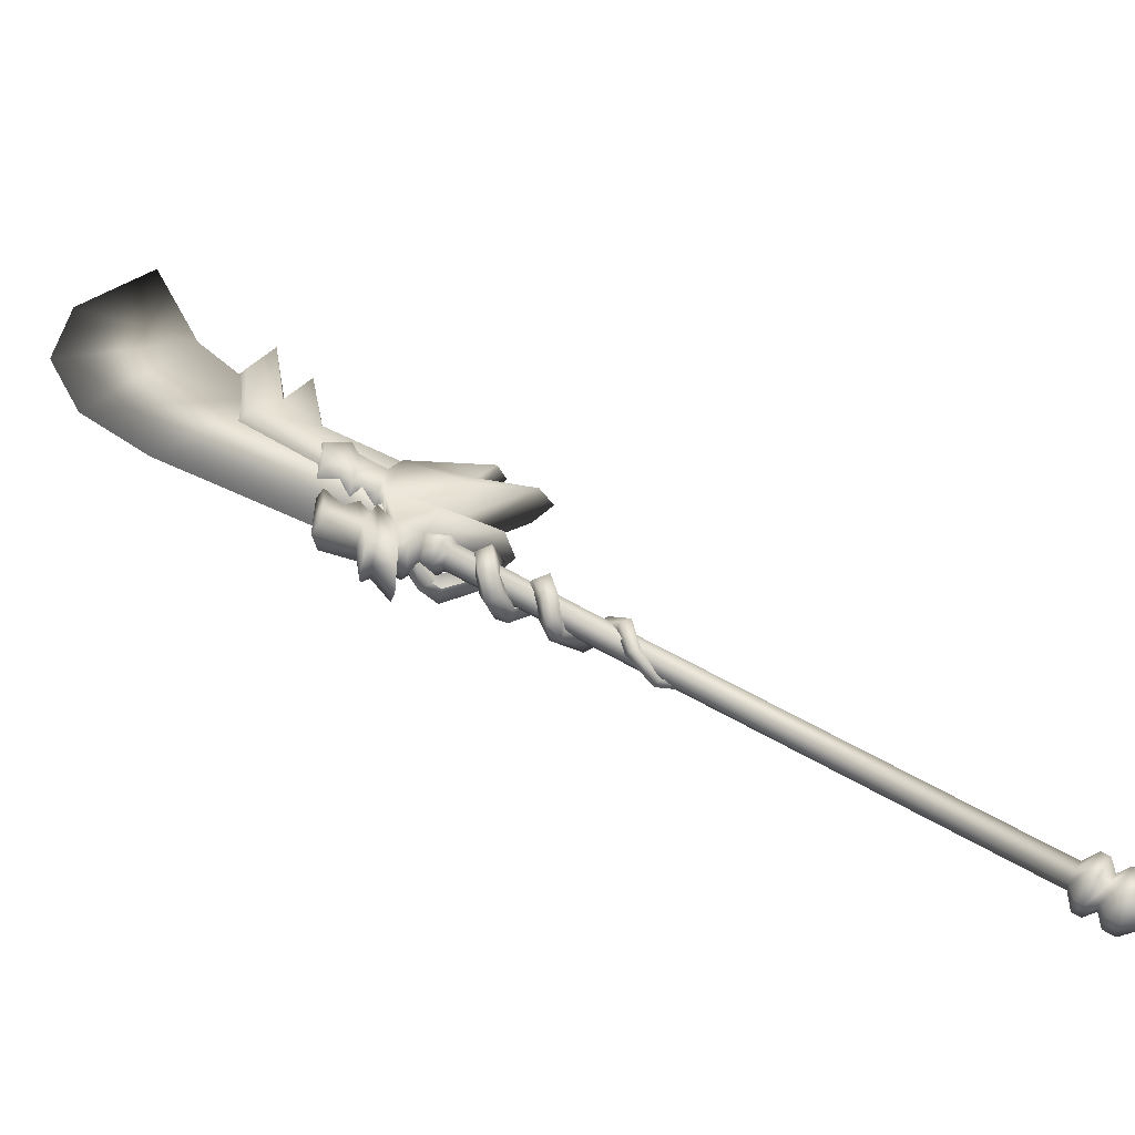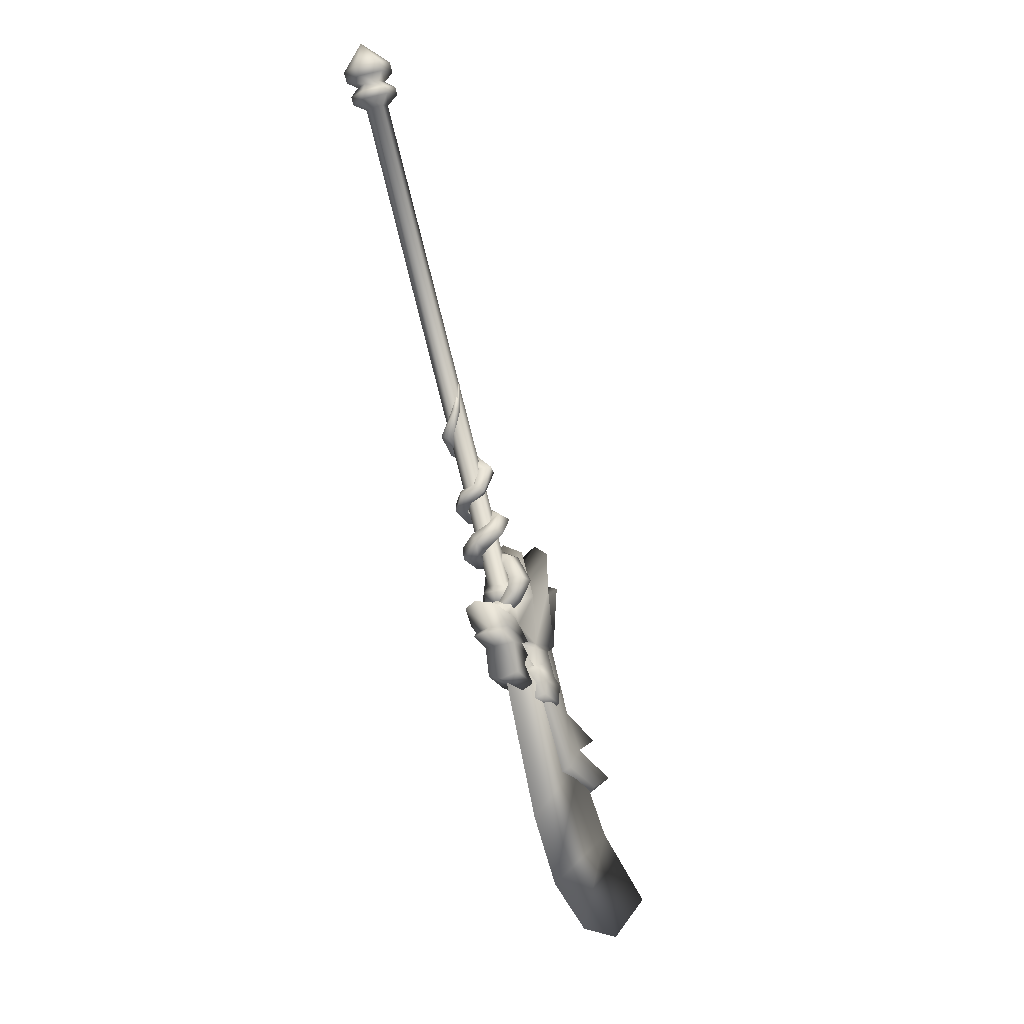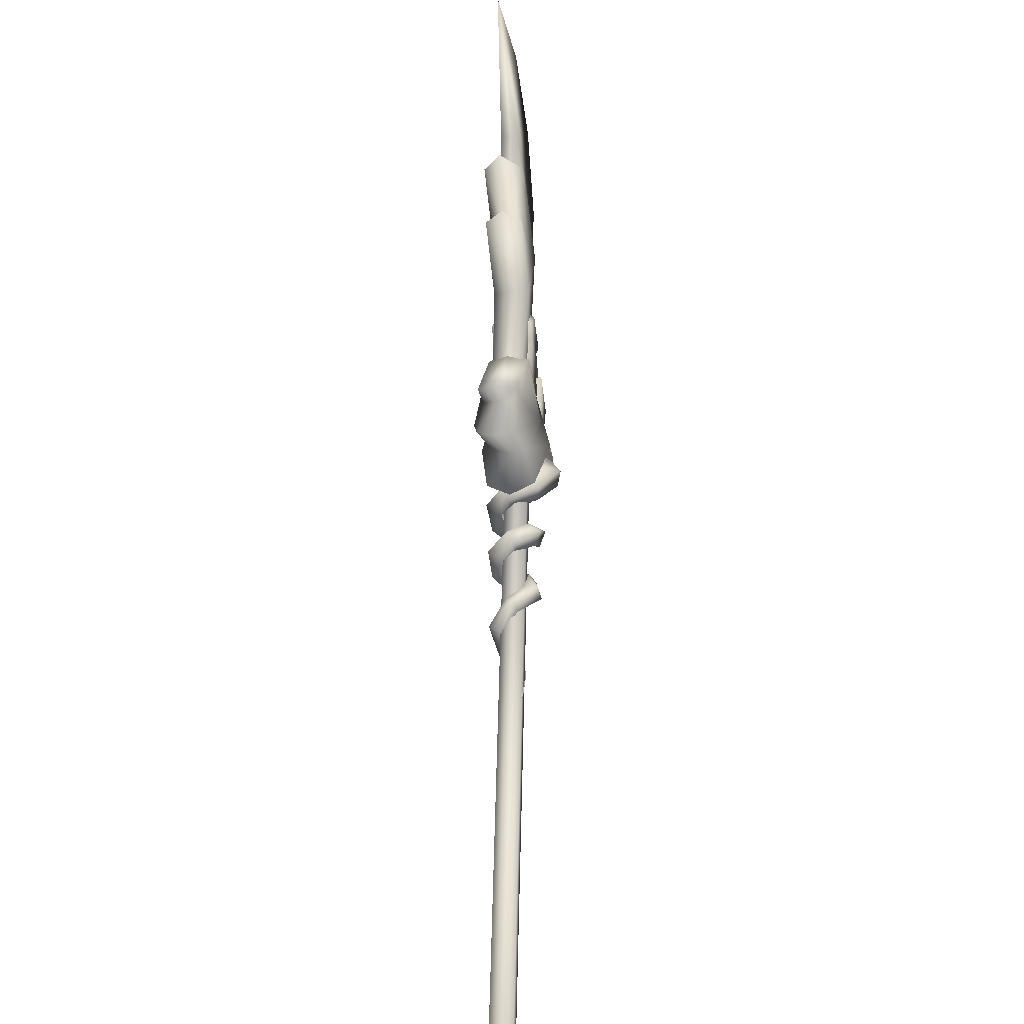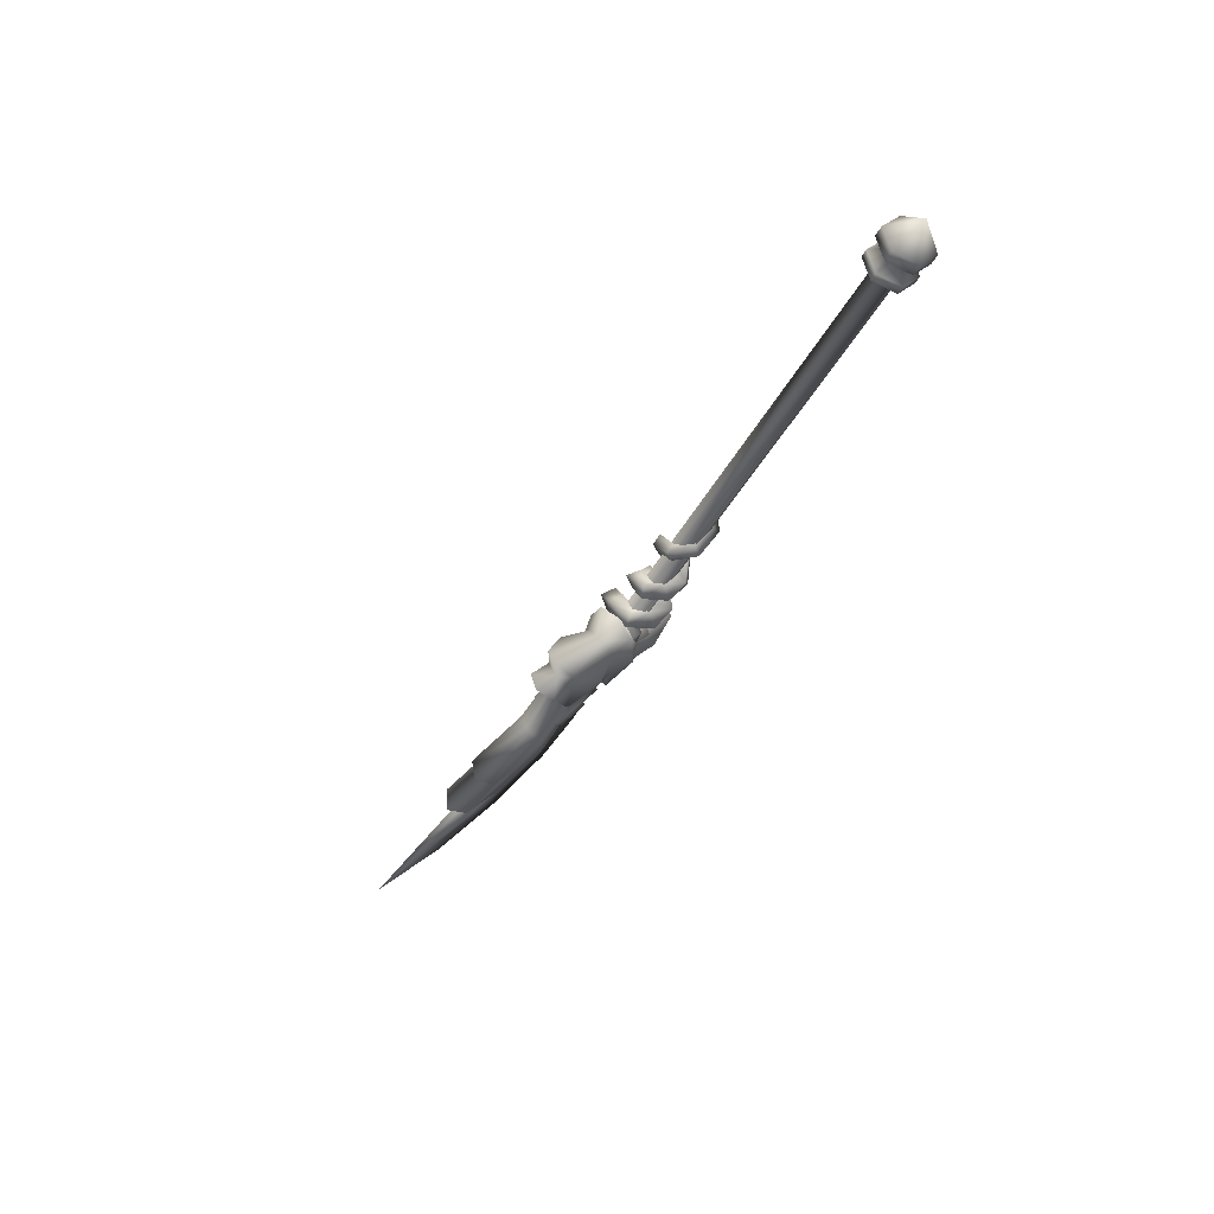
<metadata>
{"format":"obj","ext":"obj","renderer":"f3d","projection":"perspective","resolution":1024,"background":"white","views":[{"elev":-60.8,"azim":77.8,"up":"+Z"},{"elev":-23.6,"azim":-144.5,"up":"+Y"},{"elev":33.7,"azim":-175.9,"up":"+Z"},{"elev":73.9,"azim":56.7,"up":"+Y"}]}
</metadata>
<code>
v -0.7077 -1.628 1.056
v -0.7143 -1.14 1.216
v -0.6706 -1.364 1.451
v -0.7211 -1.415 0.9097
v -0.6802 -1.748 1.284
v -0.642 -1.732 1.558
v -0.5983 -1.537 1.832
v -0.7393 -0.7037 0.6136
v -0.7482 -0.5798 0.8408
v -0.628 -1.143 1.204
v -0.6206 -1.366 1.444
v -0.6619 -0.5825 0.8289
v -0.628 -1.143 1.204
v -0.6206 -1.366 1.444
v -0.6619 -0.5825 0.8289
v -0.7776 -0.6399 0.7534
v -0.7147 -0.6254 0.7749
v -0.7238 -0.658 0.7159
v -0.7755 -0.5925 0.7238
v -0.7175 -0.5792 0.7435
v -0.7579 -0.5829 0.7024
v -0.7213 -0.5744 0.7149
v -0.7867 -0.6725 0.6944
v -0.7839 -0.6226 0.6695
v -0.7633 -0.6019 0.6681
v -0.733 -0.6907 0.657
v -0.7344 -0.6393 0.6349
v -0.732 -0.6124 0.6462
v -0.6701 -0.6762 0.6784
v -0.6764 -0.626 0.6547
v -0.6953 -0.604 0.6588
v -0.6609 -0.6435 0.7374
v -0.668 -0.5959 0.709
v -0.69 -0.585 0.6931
v -0.7213 -0.5744 0.7149
v -0.8261 0.9825 -0.1536
v -0.7895 0.9909 -0.1411
v -0.7579 -0.5829 0.7024
v -0.8315 0.9635 -0.1879
v -0.7633 -0.6019 0.6681
v -0.8001 0.9529 -0.2098
v -0.732 -0.6124 0.6462
v -0.7635 0.9613 -0.1973
v -0.6953 -0.604 0.6588
v -0.7582 0.9803 -0.1629
v -0.69 -0.585 0.6931
v -0.7895 0.9909 -0.1411
v -0.8609 1.021 -0.1447
v -0.7849 1.038 -0.1188
v -0.8261 0.9825 -0.1536
v -0.862 1.046 -0.1585
v -0.786 1.063 -0.1326
v -0.8386 1.061 -0.1885
v -0.7912 1.072 -0.1723
v -0.8666 1.094 -0.1826
v -0.7877 1.112 -0.1557
v -0.868 1.128 -0.2011
v -0.7892 1.146 -0.1742
v -0.804 1.183 -0.2908
v -0.872 0.9812 -0.216
v -0.8315 0.9635 -0.1879
v -0.873 1.006 -0.2298
v -0.8455 1.037 -0.2329
v -0.878 1.053 -0.2566
v -0.8795 1.087 -0.275
v -0.807 0.9592 -0.2613
v -0.8001 0.9529 -0.2098
v -0.8081 0.9844 -0.275
v -0.805 1.023 -0.2612
v -0.8106 1.03 -0.3036
v -0.8121 1.064 -0.322
v -0.731 0.9767 -0.2354
v -0.7635 0.9613 -0.1973
v -0.7322 1.002 -0.2491
v -0.7576 1.034 -0.245
v -0.7317 1.048 -0.2767
v -0.7332 1.082 -0.2951
v -0.72 1.016 -0.1641
v -0.7582 0.9803 -0.1629
v -0.7211 1.041 -0.1779
v -0.7507 1.058 -0.2006
v -0.7203 1.089 -0.2027
v -0.7218 1.123 -0.2212
v -0.614 -0.648 0.7298
v -0.6436 -0.4689 0.7214
v -0.67 -0.6744 0.6808
v -0.7294 -0.6585 0.6727
v -0.7154 -0.425 0.721
v -0.71 -0.5487 0.7887
v -0.6529 -0.5776 0.783
v -0.6224 -0.3838 0.9601
v -0.6764 -0.3321 0.9835
v -0.6826 -0.5269 0.9833
v -0.6279 -0.5555 0.9598
v -0.6158 -0.5018 1.035
v -0.6689 -0.4659 1.069
v -0.6856 -0.7527 1.014
v -0.6283 -0.7566 0.9827
v -0.6796 -0.7135 0.62
v -0.7403 -0.7028 0.6037
v -0.7393 -0.7303 0.6173
v -0.6787 -0.7377 0.6319
v -0.6936 -0.7339 0.5224
v -0.7562 -0.726 0.4931
v -0.7442 -0.7936 0.5963
v -0.6762 -0.7938 0.6124
v -0.6881 -0.8189 0.5821
v -0.75 -0.8224 0.5608
v -0.737 -0.8407 0.6596
v -0.6766 -0.8351 0.6692
v -0.6772 -0.9404 0.6897
v -0.7376 -0.9602 0.6828
v -0.6616 -0.9513 0.8057
v -0.7178 -0.9677 0.8283
v -0.7273 -0.9072 0.7456
v -0.6681 -0.8937 0.745
v -0.7194 -0.8479 0.7894
v -0.6626 -0.8516 0.775
v -0.7231 -0.8173 0.755
v -0.6676 -0.8206 0.7316
v -0.6566 -0.8054 0.7634
v -0.7191 -0.8036 0.7816
v -0.7241 -0.7633 0.7354
v -0.6687 -0.7543 0.7086
v -0.6498 -0.7906 0.8341
v -0.712 -0.7927 0.831
v -0.6523 -0.81 0.8208
v -0.7137 -0.8127 0.8234
v -0.7064 -0.8504 0.8853
v -0.6437 -0.8519 0.8928
v -0.6508 -0.8783 0.8476
v -0.7127 -0.8792 0.846
v -0.7049 -0.9144 0.9106
v -0.6423 -0.9088 0.916
v -0.6458 -0.9629 0.9031
v -0.7082 -0.9755 0.9008
v -0.6316 -0.9705 1.008
v -0.6884 -1.001 1.05
v -0.683 -0.8985 1.066
v -0.6268 -0.8963 1.026
v -0.6905 -0.8617 1.003
v -0.6327 -0.8745 0.9781
v -0.6944 -0.7907 0.9586
v -0.6363 -0.7911 0.9325
v -0.5977 -0.5719 0.8666
v -0.6499 -0.7646 0.6189
v -0.8243 -0.6413 0.7587
v -0.7854 -0.6708 0.6967
v -0.787 -0.4644 0.7411
v -0.7683 -0.574 0.7989
v -0.7378 -0.3801 0.9759
v -0.7433 -0.5519 0.9757
v -0.7312 -0.4981 1.051
v -0.7493 -0.7527 0.9994
v -0.795 -0.7098 0.6358
v -0.7941 -0.7341 0.6477
v -0.809 -0.7303 0.5383
v -0.8052 -0.7897 0.6302
v -0.8035 -0.8152 0.598
v -0.792 -0.8314 0.6851
v -0.7925 -0.9367 0.7055
v -0.7769 -0.9476 0.8215
v -0.7835 -0.89 0.7609
v -0.778 -0.8479 0.7909
v -0.783 -0.817 0.7474
v -0.7849 -0.8014 0.7811
v -0.7841 -0.7506 0.7244
v -0.7708 -0.7868 0.8507
v -0.7732 -0.8062 0.8374
v -0.7647 -0.8481 0.9094
v -0.7717 -0.8745 0.8642
v -0.7633 -0.905 0.9326
v -0.7667 -0.9591 0.9197
v -0.7526 -0.9667 1.025
v -0.7478 -0.8925 1.042
v -0.7536 -0.8706 0.9947
v -0.7573 -0.7873 0.9491
v -0.7984 -0.5656 0.8942
v -0.8269 -0.759 0.6432
v -0.6183 -1.102 1.186
v -0.6055 -1.217 1.305
v -0.5855 -1.148 1.436
v -0.6325 -1.189 1.103
v -0.6276 -0.9844 1.091
v -0.6777 -0.6242 0.781
v -0.6564 -0.5504 0.919
v -0.5986 -1.032 1.313
v -0.6664 -1.091 1.233
v -0.6331 -1.144 1.488
v -0.6606 -1.256 1.313
v -0.6923 -1.226 1.076
v -0.6791 -0.9688 1.113
v -0.6475 -1.029 1.356
v -0.7185 -0.6421 0.7509
v -0.6899 -0.5425 0.936
v -0.6932 -1.145 1.45
v -0.7261 -1.099 1.2
v -0.7133 -1.214 1.32
v -0.7402 -1.185 1.118
v -0.7353 -0.981 1.106
v -0.7485 -0.622 0.7907
v -0.7272 -0.5482 0.9287
v -0.7063 -1.029 1.328
v -0.7861 0.06724 0.3411
v -0.7661 -0.03378 0.3343
v -0.7826 0.06711 0.3426
v -0.787 -0.04823 0.3213
v -0.7892 0.06646 0.3433
v -0.7921 -0.04904 0.3441
v -0.7887 0.06555 0.347
v -0.7768 -0.04224 0.3527
v -0.7852 0.06542 0.3485
v -0.7058 -0.1216 0.351
v -0.7333 -0.134 0.3609
v -0.7412 -0.1174 0.3792
v -0.7153 -0.155 0.4326
v -0.6873 -0.159 0.4354
v -0.6752 -0.1285 0.4484
v -0.7189 -0.09515 0.3732
v -0.7297 -0.1873 0.493
v -0.7221 -0.1773 0.5195
v -0.7441 -0.1499 0.5248
v -0.7139 -0.1158 0.4444
v -0.7697 -0.2381 0.5186
v -0.8127 -0.2285 0.5286
v -0.7588 -0.1565 0.487
v -0.8257 -0.2198 0.4919
v -0.7803 -0.3114 0.5143
v -0.8035 -0.3146 0.4824
v -0.7812 -0.2882 0.4592
v -0.782 -0.223 0.4772
v -0.7462 -0.3535 0.474
v -0.7394 -0.3317 0.4986
v -0.732 -0.3363 0.4357
v -0.7182 -0.3016 0.4558
v -0.7583 -0.2791 0.4773
v -0.7125 -0.3669 0.5027
v -0.6725 -0.3607 0.484
v -0.6702 -0.3202 0.4933
v -0.7254 -0.3057 0.4895
v -0.706 -0.3137 0.512
v -0.7031 -0.3184 0.5555
v -0.6564 -0.3442 0.569
v -0.6781 -0.3856 0.5556
v -0.7137 -0.3747 0.5453
v -0.7115 -0.3574 0.6339
v -0.7378 -0.324 0.6099
v -0.7162 -0.3942 0.5973
v -0.8105 -0.3772 0.6289
v -0.7968 -0.3666 0.5813
v -0.7479 -0.3433 0.5764
v -0.7714 -0.4087 0.6316
v -0.8208 -0.4565 0.5725
v -0.8069 -0.4238 0.5368
v -0.7675 -0.4138 0.5489
v -0.764 -0.3875 0.5713
v -0.7729 -0.454 0.6005
v -0.7471 -0.4941 0.5111
v -0.7192 -0.4504 0.5226
v -0.7548 -0.5088 0.5634
v -0.742 -0.489 0.5781
v -0.6584 -0.4845 0.5473
v -0.6704 -0.5316 0.5422
v -0.7086 -0.5289 0.5788
v -0.7134 -0.5054 0.5946
v -0.6995 -0.4665 0.5848
v -0.7181 -0.4504 0.5647
v -0.6389 -0.5015 0.629
v -0.6682 -0.5409 0.6298
v -0.7058 -0.5256 0.6228
v -0.6869 -0.47 0.6165
v -0.7015 -0.5289 0.6788
v -0.6892 -0.4836 0.7095
v -0.7111 -0.4522 0.6784
v -0.7638 -0.5394 0.7149
v -0.7973 -0.5004 0.7031
v -0.7258 -0.4784 0.6475
v -0.7936 -0.505 0.6525
v -0.7964 -0.6073 0.7111
v -0.8578 -0.6058 0.6966
v -0.8497 -0.6024 0.643
v -0.8016 -0.6026 0.6405
v -0.7677 -0.5353 0.6487
v -0.8172 -0.6825 0.6898
v -0.7862 -0.6429 0.7086
v -0.8164 -0.6632 0.6414
v -0.7929 -0.6286 0.6434
v -0.729 -0.6934 0.7079
v -0.7352 -0.725 0.7016
v -0.7338 -0.6707 0.6845
v -0.7778 -0.6185 0.677
v -0.7447 -0.6797 0.6549
v -0.7509 -0.7114 0.6485
v -0.7462 -0.734 0.6719
v -0.7447 -0.6797 0.6549
v -0.7778 -0.6185 0.677
v -0.7929 -0.6286 0.6434
v -0.7338 -0.6707 0.6845
v -0.7821 0.0662 0.3463
g guan_yu_5_w_0
f 3 2 1
f 2 4 1
f 1 5 3
f 5 6 3
f 6 7 3
f 8 4 2
f 9 8 2
f 2 3 10
f 3 11 10
f 3 7 11
f 9 2 12
f 2 10 12
f 1 4 13
f 13 4 8
f 14 1 13
f 7 6 14
f 6 5 14
f 5 1 14
f 15 13 8
f 18 17 16
f 19 16 17
f 20 19 17
f 21 19 20
f 22 21 20
f 18 16 23
f 19 24 16
f 24 23 16
f 21 25 19
f 25 24 19
f 18 23 26
f 24 27 23
f 27 26 23
f 25 28 24
f 28 27 24
f 18 26 29
f 27 30 26
f 30 29 26
f 28 31 27
f 31 30 27
f 18 29 32
f 18 32 17
f 20 17 32
f 30 33 29
f 33 32 29
f 33 20 32
f 22 20 33
f 31 34 30
f 34 33 30
f 34 22 33
f 37 36 35
f 36 38 35
f 36 39 38
f 39 40 38
f 39 41 40
f 41 42 40
f 41 43 42
f 43 44 42
f 43 45 44
f 45 46 44
f 45 37 46
f 37 35 46
f 49 48 47
f 48 50 47
f 51 48 49
f 52 51 49
f 53 51 52
f 54 53 52
f 55 53 54
f 56 55 54
f 57 55 56
f 58 57 56
f 59 57 58
f 48 60 50
f 60 61 50
f 51 62 48
f 62 60 48
f 53 63 51
f 63 62 51
f 55 64 53
f 64 63 53
f 57 65 55
f 65 64 55
f 59 65 57
f 60 66 61
f 66 67 61
f 62 68 60
f 68 66 60
f 63 69 62
f 69 68 62
f 64 70 63
f 70 69 63
f 65 71 64
f 71 70 64
f 59 71 65
f 66 72 67
f 72 73 67
f 68 74 66
f 74 72 66
f 69 75 68
f 75 74 68
f 70 76 69
f 76 75 69
f 71 77 70
f 77 76 70
f 59 77 71
f 72 78 73
f 78 79 73
f 74 80 72
f 80 78 72
f 75 81 74
f 81 80 74
f 76 82 75
f 82 81 75
f 77 83 76
f 83 82 76
f 59 83 77
f 78 49 79
f 49 47 79
f 80 52 78
f 52 49 78
f 81 54 80
f 54 52 80
f 82 56 81
f 56 54 81
f 83 58 82
f 58 56 82
f 59 58 83
f 86 85 84
f 86 87 85
f 87 88 85
f 88 89 85
f 89 90 85
f 85 90 84
f 90 89 91
f 89 92 91
f 92 93 91
f 93 94 91
f 94 93 95
f 93 96 95
f 96 97 95
f 97 98 95
f 95 98 94
f 87 86 99
f 100 87 99
f 101 100 99
f 102 101 99
f 101 102 103
f 104 101 103
f 105 104 103
f 106 105 103
f 105 106 107
f 108 105 107
f 109 108 107
f 110 109 107
f 107 106 110
f 109 110 111
f 112 109 111
f 112 111 113
f 114 112 113
f 115 114 113
f 116 115 113
f 113 111 116
f 111 110 116
f 117 115 116
f 118 117 116
f 110 118 116
f 119 117 118
f 120 119 118
f 118 110 120
f 106 120 110
f 119 120 121
f 120 106 121
f 122 119 121
f 123 122 121
f 124 123 121
f 123 124 125
f 126 123 125
f 126 125 127
f 128 126 127
f 129 128 127
f 130 129 127
f 129 130 131
f 132 129 131
f 133 132 131
f 134 133 131
f 133 134 135
f 136 133 135
f 136 135 137
f 135 134 137
f 138 136 137
f 139 138 137
f 140 139 137
f 134 140 137
f 141 139 140
f 142 141 140
f 131 130 142
f 131 142 134
f 142 140 134
f 143 141 142
f 144 143 142
f 142 130 144
f 143 144 98
f 97 143 98
f 125 98 144
f 125 145 98
f 145 94 98
f 91 94 145
f 91 145 90
f 145 125 90
f 125 84 90
f 124 84 125
f 124 86 84
f 86 124 102
f 99 86 102
f 146 102 124
f 102 146 103
f 103 146 106
f 121 146 124
f 121 106 146
f 127 125 144
f 130 127 144
f 149 148 147
f 87 148 149
f 88 87 149
f 89 88 149
f 150 89 149
f 150 149 147
f 89 150 151
f 92 89 151
f 93 92 151
f 152 93 151
f 93 152 153
f 96 93 153
f 97 96 153
f 154 97 153
f 154 153 152
f 148 87 155
f 87 100 155
f 100 101 155
f 101 156 155
f 156 101 157
f 101 104 157
f 104 105 157
f 105 158 157
f 158 105 159
f 105 108 159
f 108 109 159
f 109 160 159
f 159 160 158
f 160 109 161
f 109 112 161
f 161 112 162
f 112 114 162
f 114 115 162
f 115 163 162
f 161 162 163
f 160 161 163
f 115 117 163
f 117 164 163
f 164 160 163
f 117 119 164
f 119 165 164
f 160 164 165
f 160 165 158
f 165 119 166
f 158 165 166
f 119 122 166
f 122 123 166
f 123 167 166
f 167 123 168
f 123 126 168
f 168 126 169
f 126 128 169
f 128 129 169
f 129 170 169
f 170 129 171
f 129 132 171
f 132 133 171
f 133 172 171
f 172 133 173
f 133 136 173
f 173 136 174
f 172 173 174
f 136 138 174
f 138 139 174
f 139 175 174
f 175 172 174
f 139 141 175
f 141 176 175
f 170 171 176
f 175 176 172
f 176 171 172
f 141 143 176
f 143 177 176
f 170 176 177
f 177 143 154
f 143 97 154
f 154 168 177
f 168 154 178
f 154 152 178
f 152 151 178
f 178 151 150
f 168 178 150
f 147 168 150
f 147 167 168
f 148 167 147
f 167 148 156
f 148 155 156
f 167 156 179
f 179 156 157
f 179 157 158
f 166 167 179
f 158 166 179
f 168 169 177
f 169 170 177
f 182 181 180
f 181 183 180
f 184 180 183
f 185 184 183
f 186 184 185
f 184 187 180
f 180 188 182
f 188 180 187
f 188 189 182
f 189 190 182
f 190 181 182
f 183 181 190
f 191 183 190
f 184 192 187
f 192 184 186
f 192 193 187
f 193 188 187
f 191 194 183
f 194 185 183
f 195 192 186
f 189 188 196
f 190 189 196
f 188 197 196
f 198 196 197
f 198 190 196
f 199 198 197
f 198 199 190
f 199 191 190
f 194 191 199
f 197 200 199
f 200 201 199
f 201 194 199
f 200 202 201
f 200 192 202
f 192 195 202
f 203 200 197
f 193 192 203
f 192 200 203
f 197 188 203
f 188 193 203
f 206 205 204
f 205 207 204
f 204 207 208
f 208 207 209
f 210 208 209
f 210 209 211
f 212 210 211
f 204 208 212
f 208 210 212
f 206 204 212
f 205 213 207
f 207 213 214
f 209 207 215
f 207 214 215
f 215 211 209
f 214 213 216
f 216 215 214
f 213 217 216
f 213 218 217
f 219 218 213
f 213 205 219
f 217 218 220
f 220 216 217
f 218 221 220
f 218 222 221
f 223 222 218
f 218 219 223
f 221 222 224
f 224 220 221
f 222 225 224
f 222 226 225
f 222 223 226
f 226 227 225
f 228 224 225
f 229 228 225
f 227 229 225
f 230 229 227
f 231 230 227
f 227 226 231
f 229 232 228
f 232 233 228
f 230 234 229
f 229 234 232
f 235 234 230
f 236 235 230
f 230 231 236
f 237 233 232
f 234 235 238
f 234 238 232
f 238 237 232
f 235 239 238
f 235 240 239
f 235 236 240
f 240 241 239
f 241 242 239
f 242 243 239
f 239 243 238
f 238 243 244
f 238 244 237
f 244 245 237
f 243 242 246
f 242 247 246
f 244 243 248
f 243 246 248
f 248 245 244
f 247 249 246
f 250 249 247
f 251 250 247
f 247 242 251
f 246 249 252
f 252 248 246
f 249 250 253
f 250 254 253
f 255 254 250
f 256 255 250
f 250 251 256
f 253 257 249
f 257 252 249
f 254 255 258
f 254 258 253
f 255 259 258
f 253 258 260
f 257 253 260
f 261 257 260
f 259 262 258
f 262 263 258
f 260 258 264
f 258 263 264
f 261 260 265
f 260 264 265
f 266 262 259
f 267 266 259
f 259 255 267
f 262 268 263
f 268 269 263
f 263 269 264
f 269 270 264
f 270 265 264
f 266 271 262
f 271 268 262
f 269 268 272
f 269 272 270
f 268 273 272
f 273 268 271
f 274 273 271
f 275 272 273
f 276 275 273
f 274 276 273
f 274 277 276
f 274 271 277
f 277 278 276
f 275 276 279
f 276 280 279
f 280 276 278
f 281 280 278
f 282 281 278
f 283 282 278
f 278 277 283
f 280 284 279
f 284 285 279
f 286 281 282
f 281 286 280
f 286 284 280
f 287 286 282
f 285 284 288
f 284 289 288
f 285 288 290
f 291 285 290
f 287 292 286
f 292 293 286
f 286 293 284
f 293 294 284
f 294 289 284
f 297 296 295
f 296 298 295
f 299 206 212

</code>
